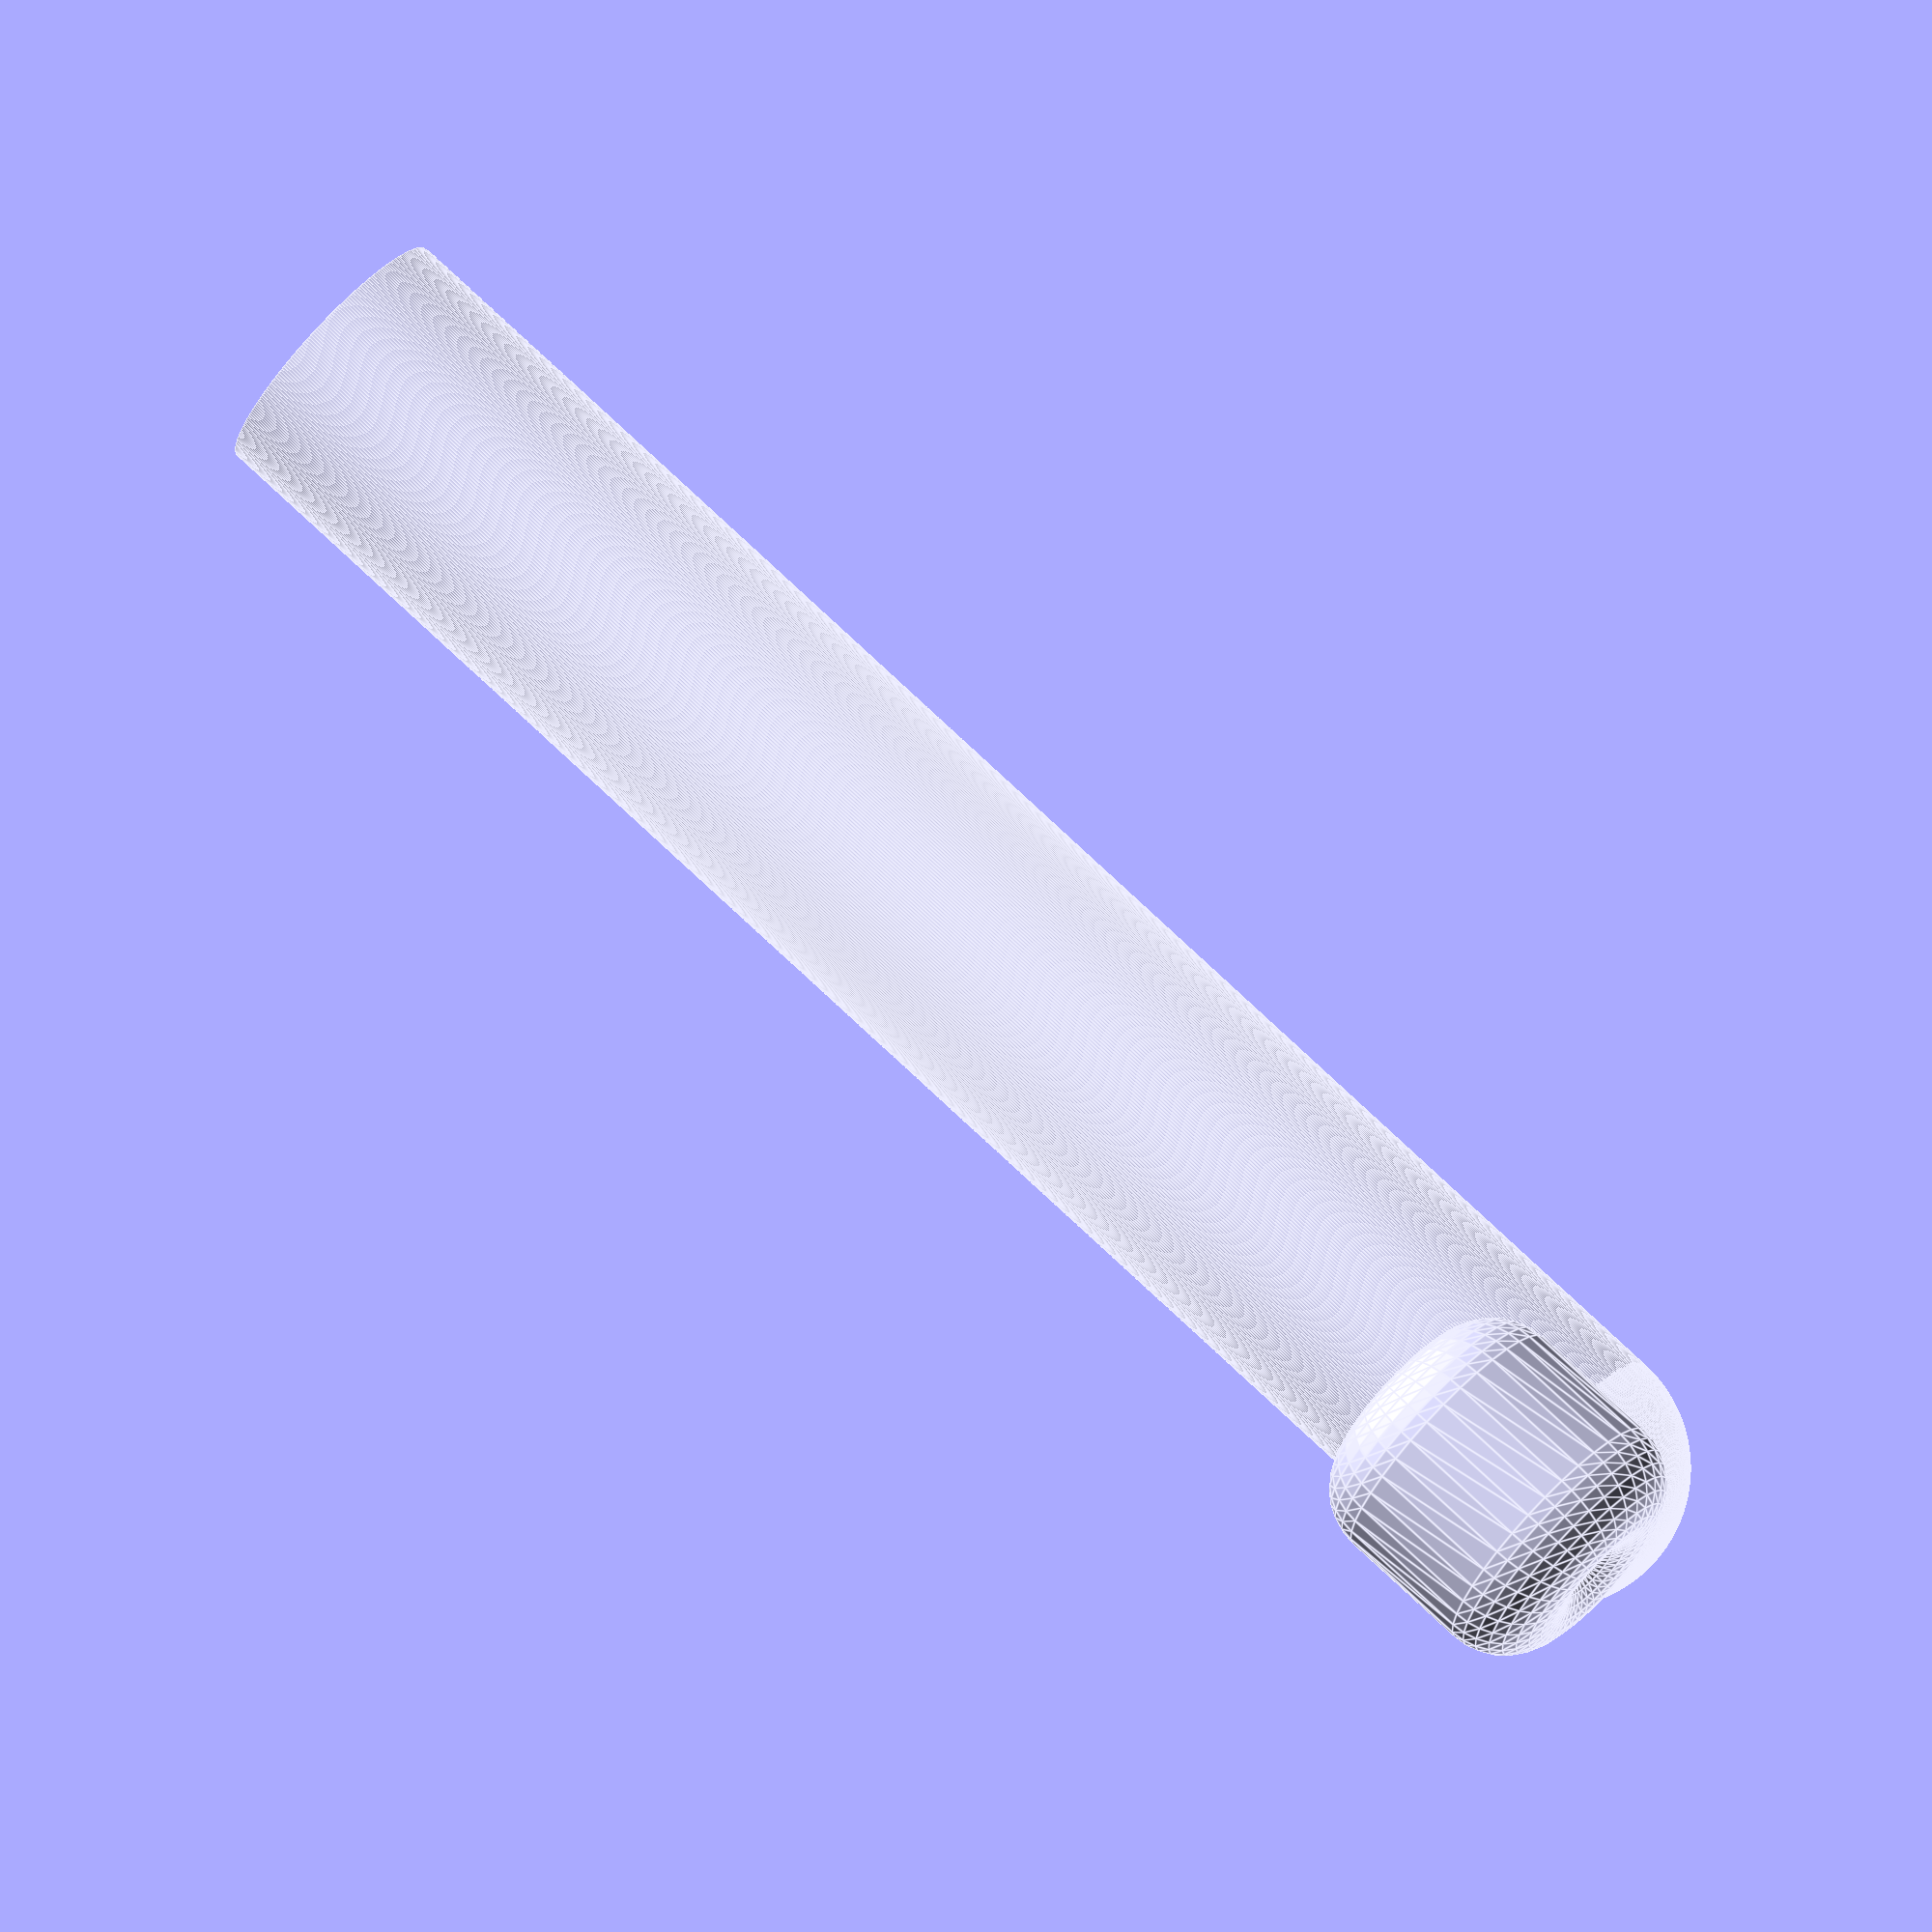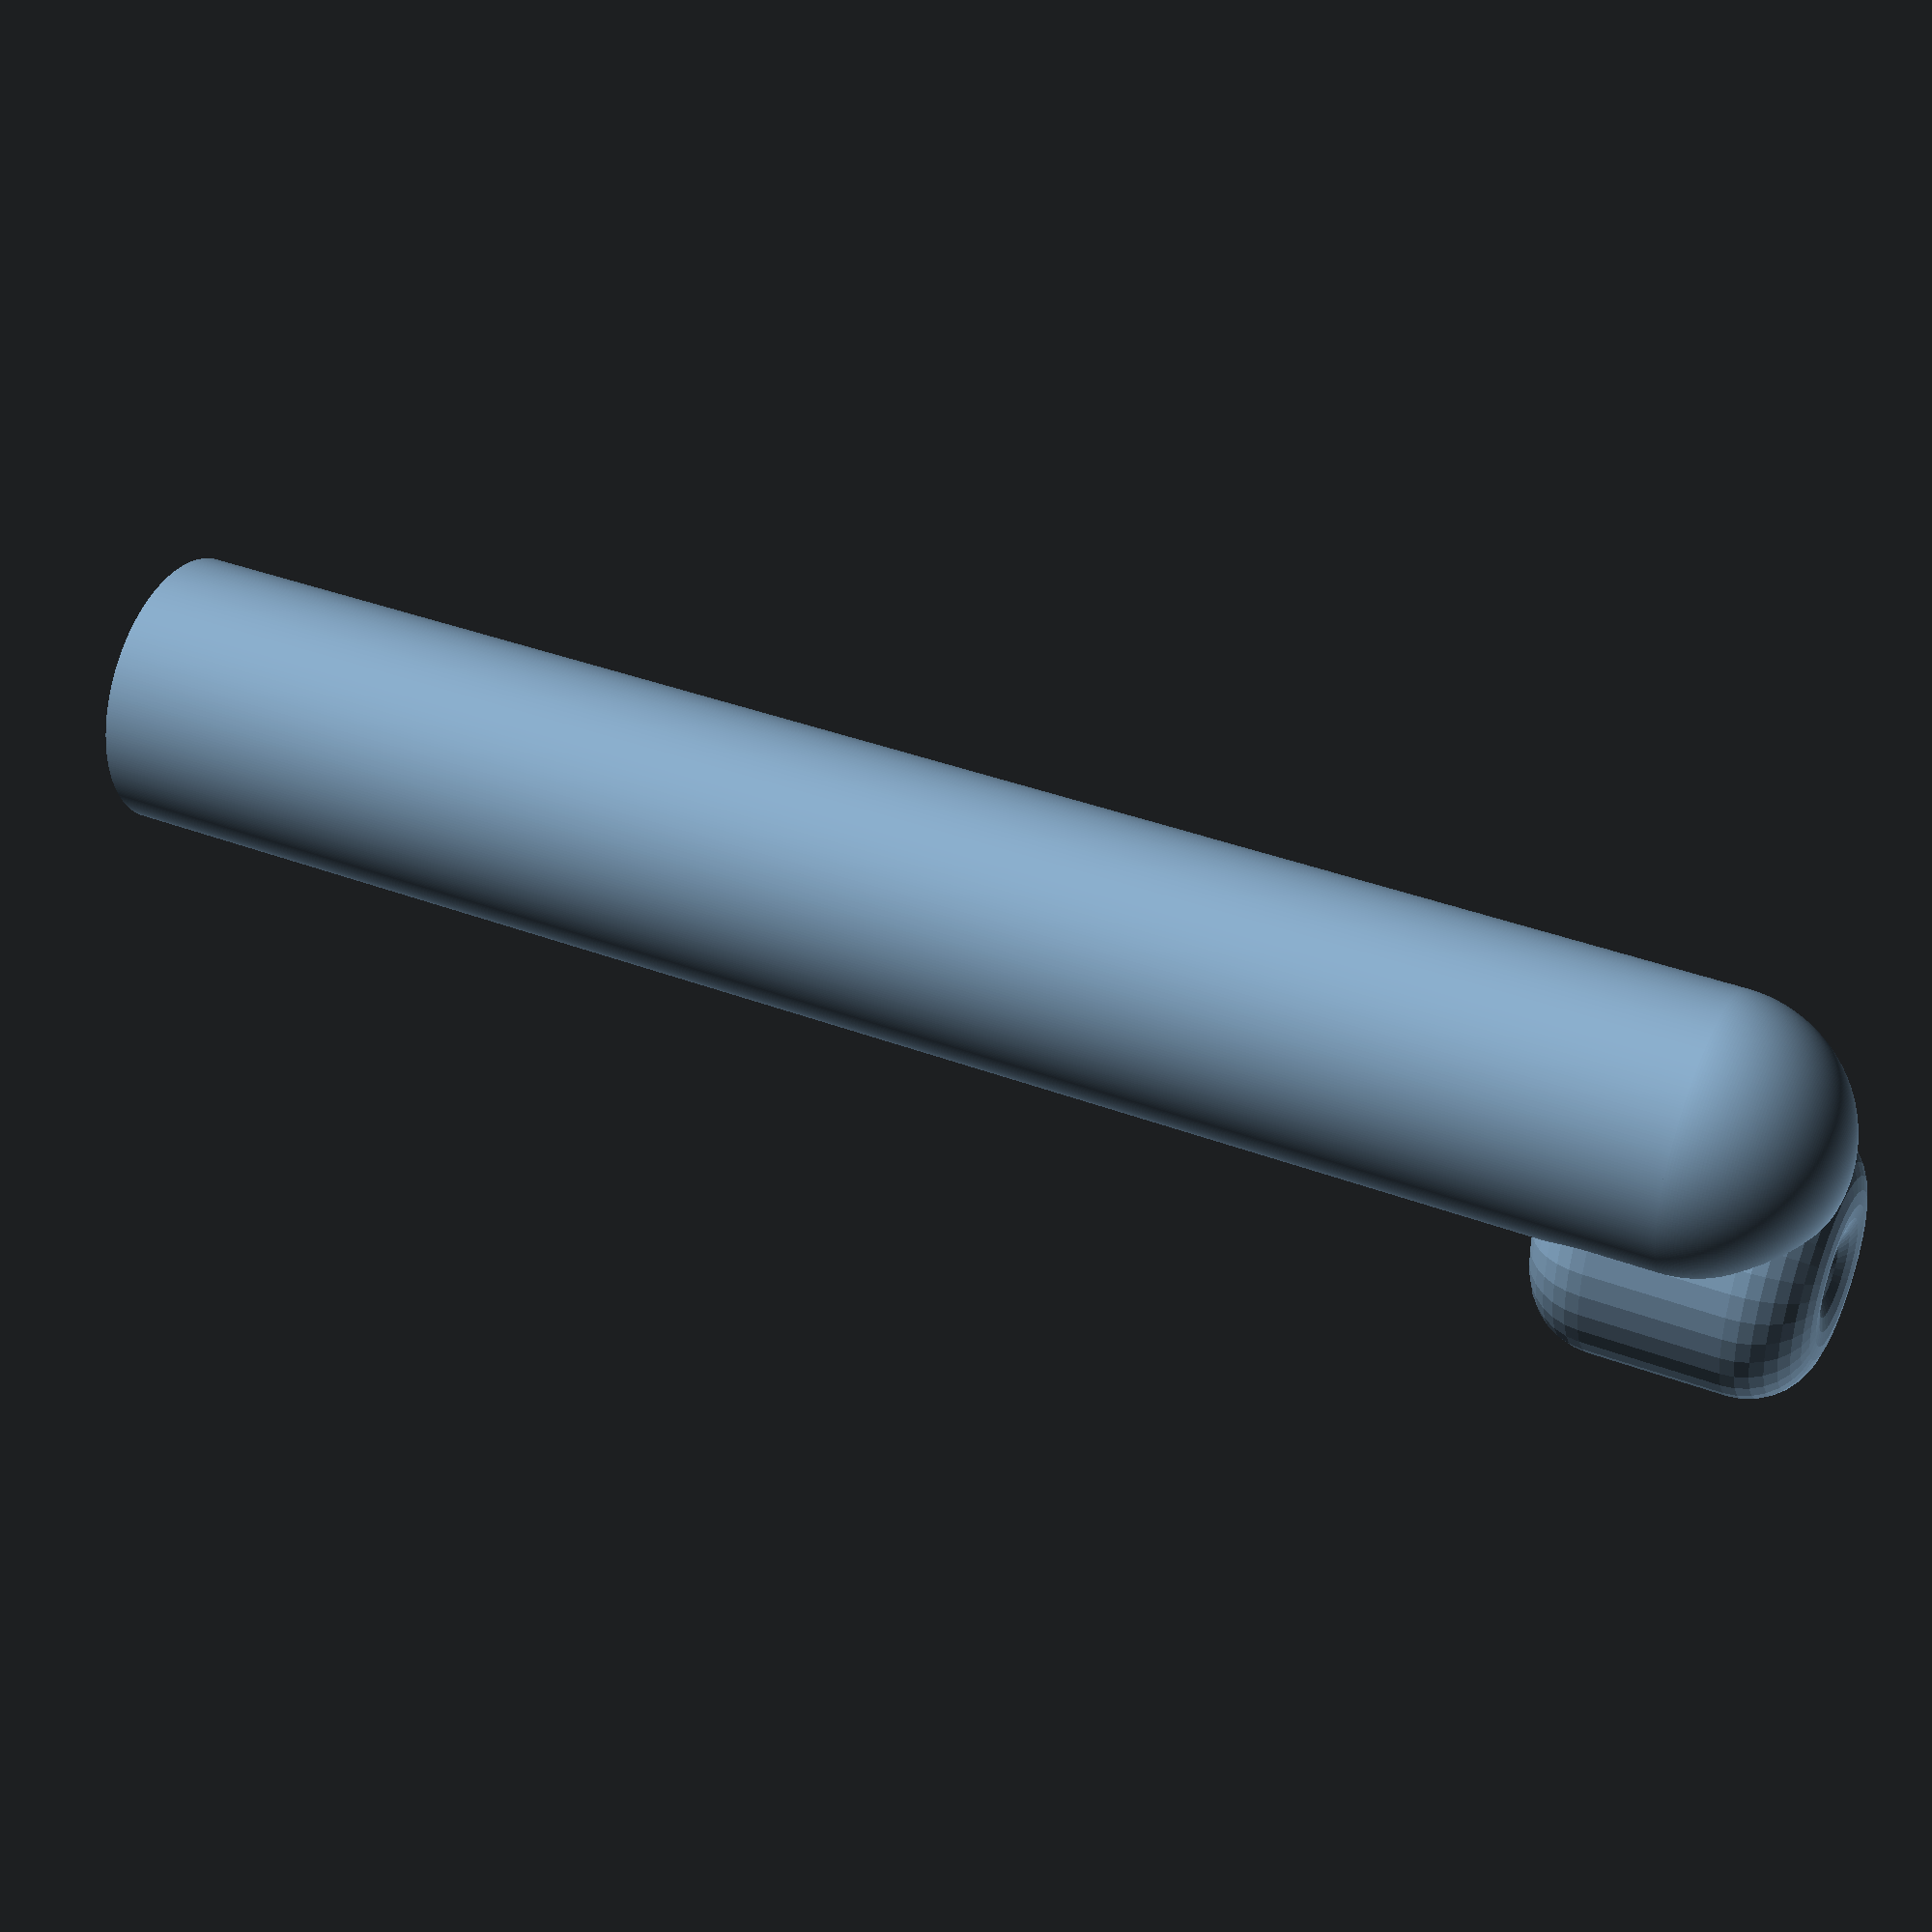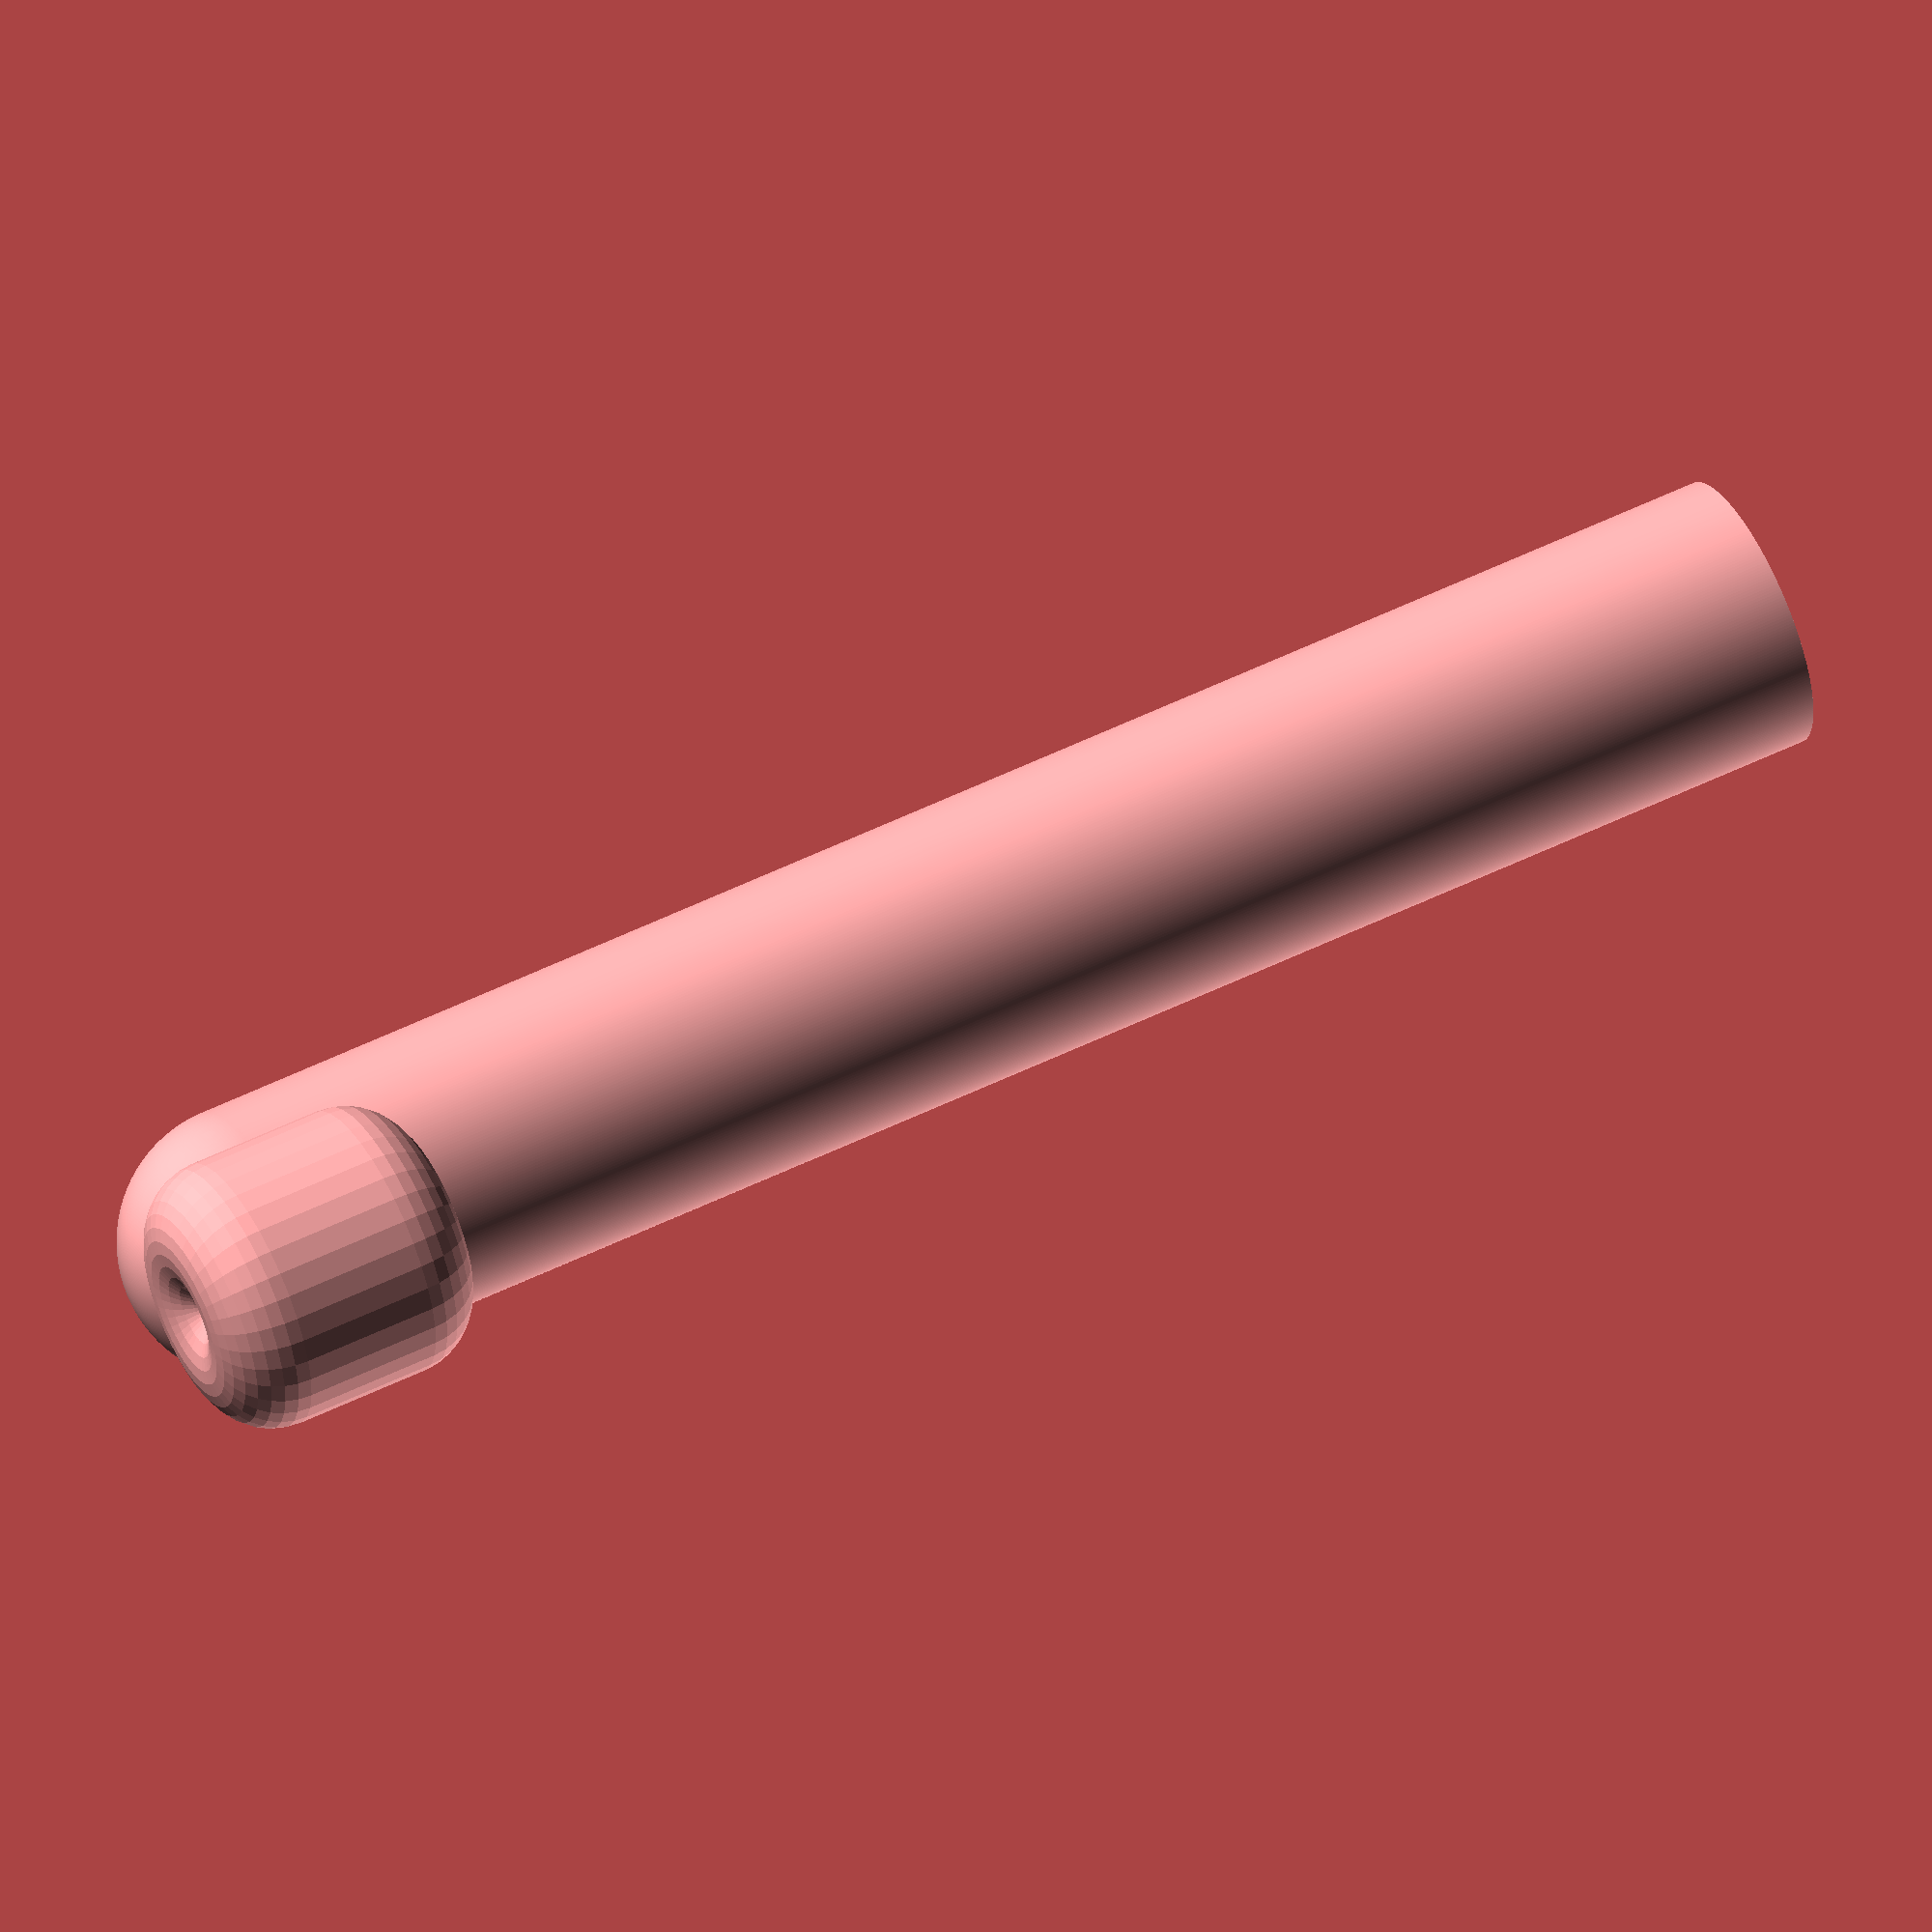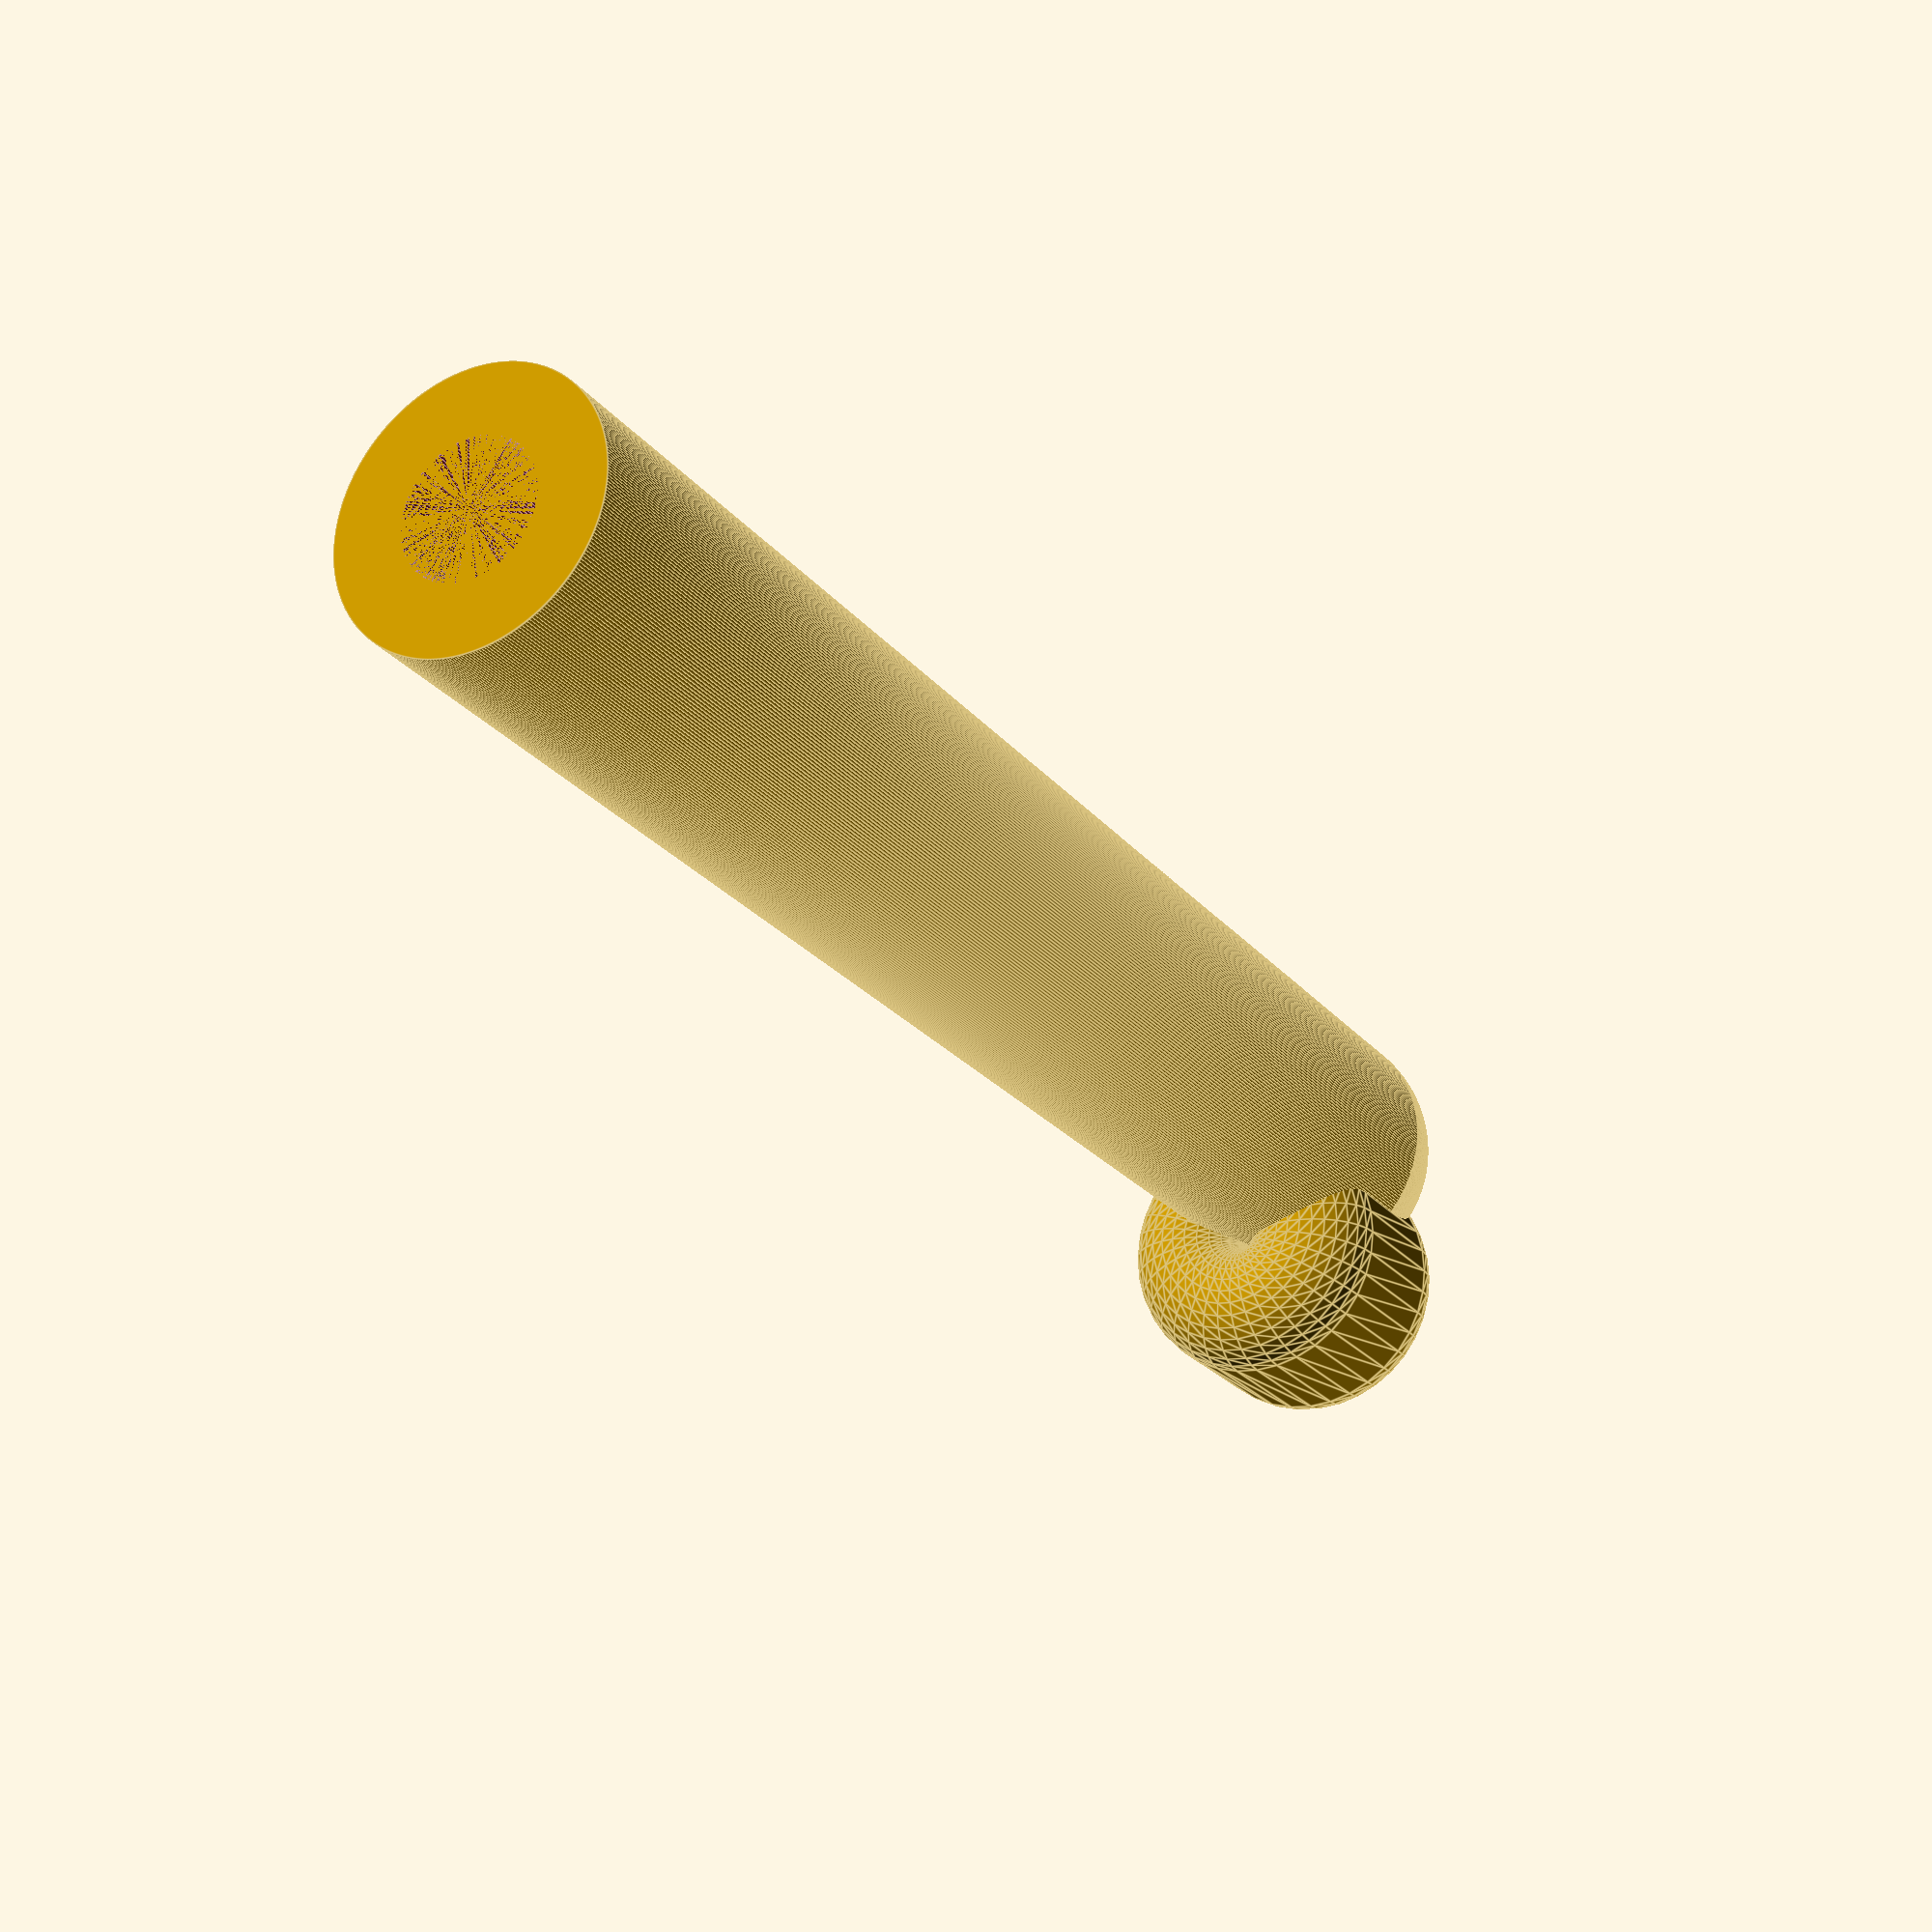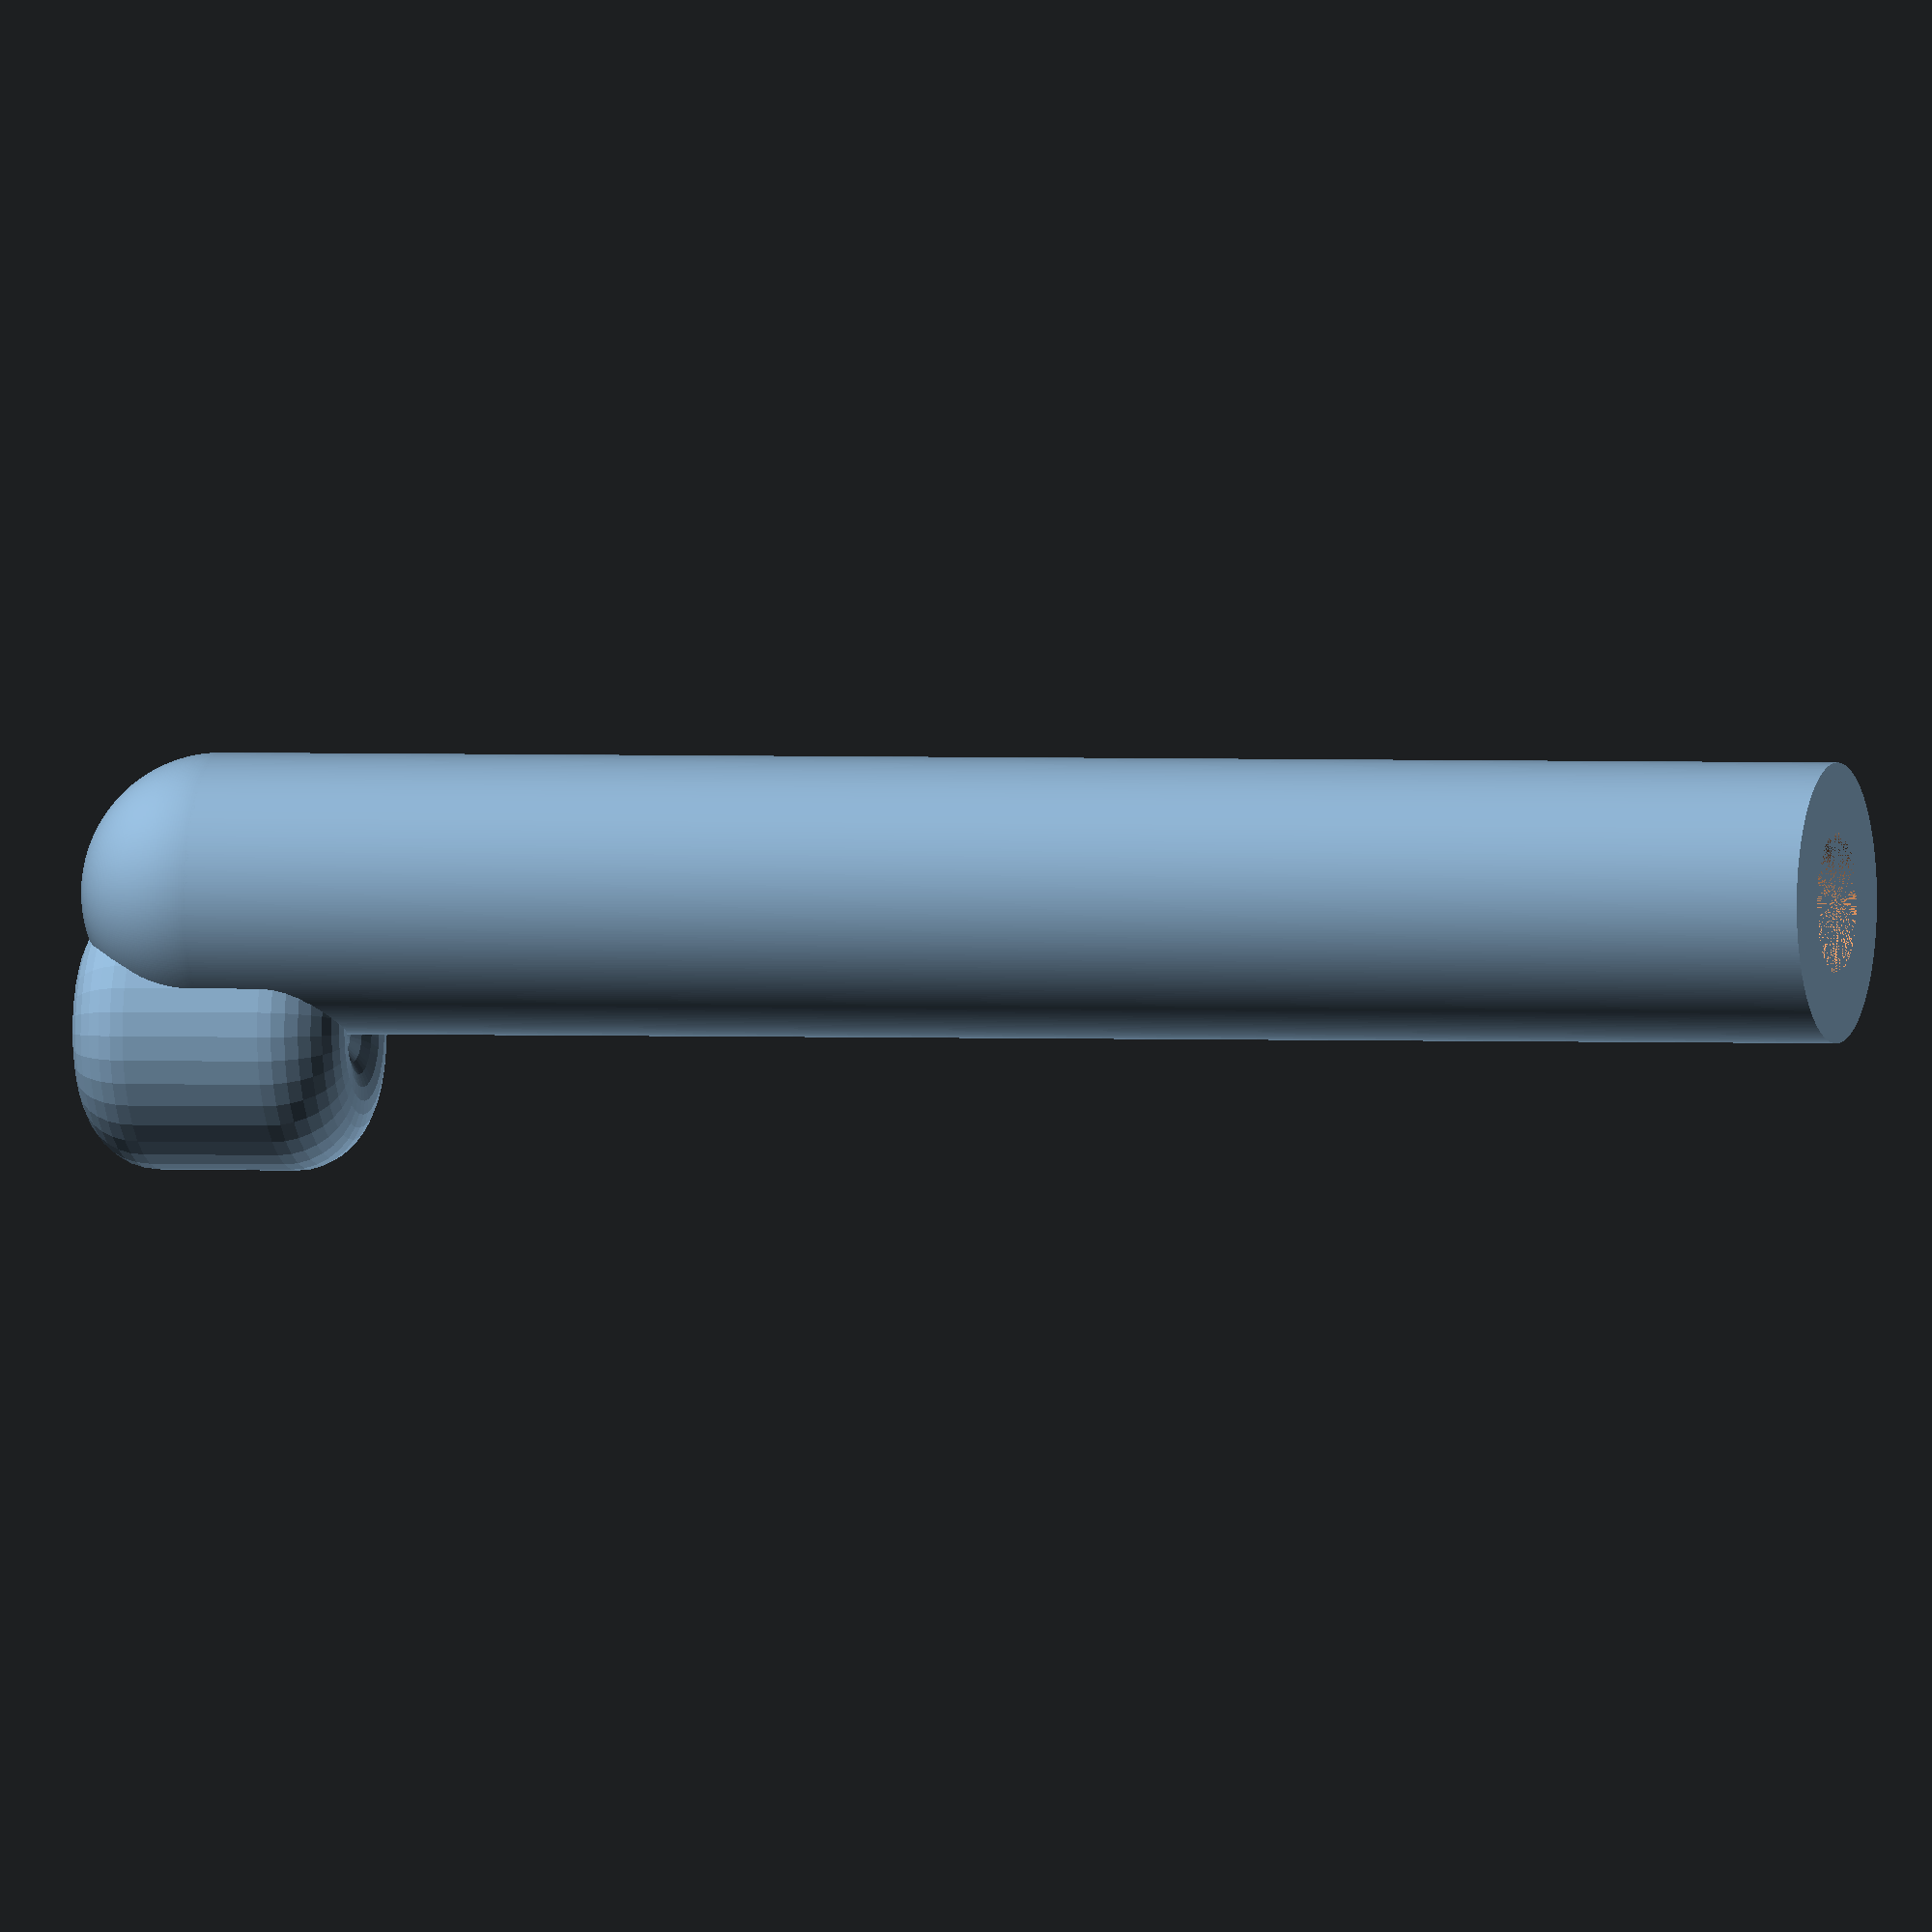
<openscad>
// hinge

$nf = 20;
$fs = 0.1;
$fa = 1;

total_width = 120;
outer_radius = 5;
pin_radius = outer_radius / 2;
pin_length = total_width / 2 * 0.9 - pin_radius;
leaf_length = total_width / 2;
receiver_radius = outer_radius / 2;
receiver_length = total_width / 2;
male_hemicap = true;
female_hemicap = true;
catch_recess = total_width * 0.1;

//male();
translate([outer_radius * 2.2, 0, 0]) female();

module male() {
    cylinder(r=outer_radius, h=leaf_length, center=false);
    if (male_hemicap) {
        sphere(outer_radius);
    }
    translate([0, 0, leaf_length])
        cylinder(r=pin_radius, h=pin_length, center=false);
    translate([0, 0, leaf_length + pin_length])
        sphere(pin_radius);
    translate([0,0,total_width - catch_recess])
        catch();
}

module female() {
    {
        difference() {
            cylinder(r=outer_radius, h=receiver_length, center=false);
            cylinder(r=receiver_radius, h=pin_length, center=false);
        }
    }
    translate([outer_radius,0,receiver_length]) catch_ring();
    if (female_hemicap) {
        translate([0, 0, receiver_length])
            sphere(outer_radius);
    }
}

module catch() {
    radius = pin_radius * 0.5;
    for (i = [0:90:360]) {
        rotate(a=i, v=[0, 0, 1]) translate([pin_radius, 0, 0])
            tictac(radius);
    }
}

module catch_ring() {
    $nf = 5;
    $fs = 0.5;
    $fa = 10;
    rotate_extrude(angle = 360) {
        translate([receiver_radius,0,0]) hull() {
            translate([0,receiver_radius,0]) circle(receiver_radius);
            translate([0,-receiver_radius,0]) circle(receiver_radius);
        }
    }
}

module tictac(r) {
    union() {
        hull() {
            translate([0, 0, r]) sphere(r);
            translate([0, 0, -r]) sphere(r);
        }
    }
}
</openscad>
<views>
elev=106.6 azim=57.5 roll=226.3 proj=o view=edges
elev=322.1 azim=82.3 roll=295.7 proj=p view=wireframe
elev=306.8 azim=321.5 roll=62.2 proj=o view=wireframe
elev=203.9 azim=258.3 roll=331.4 proj=p view=edges
elev=178.8 azim=281.7 roll=73.4 proj=o view=wireframe
</views>
